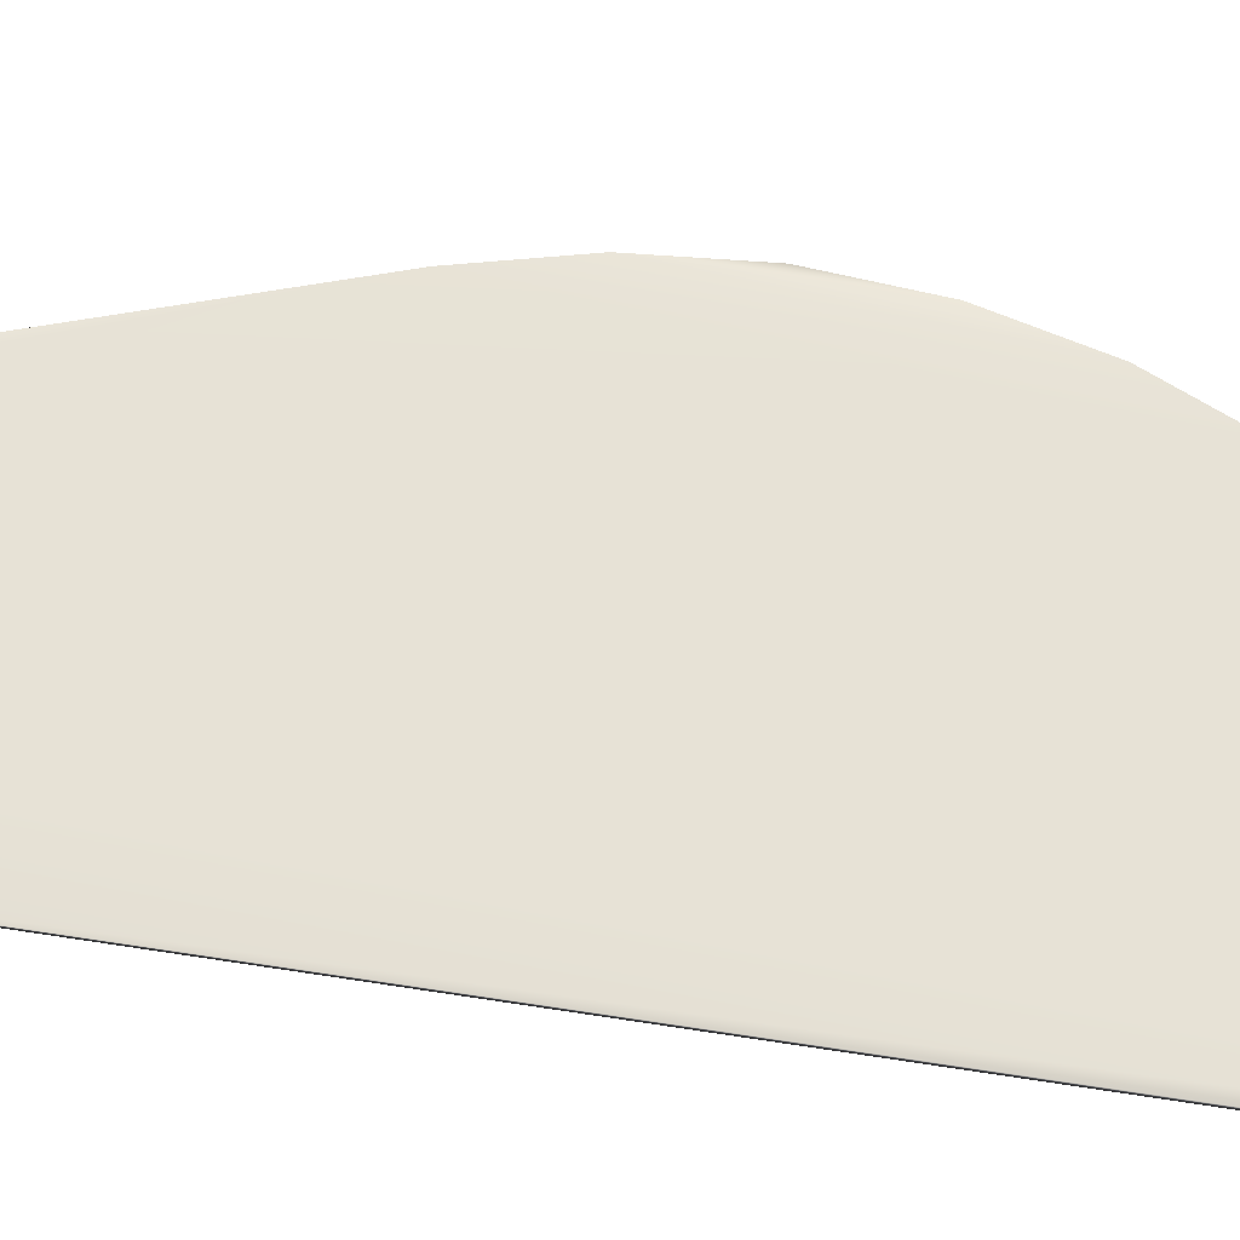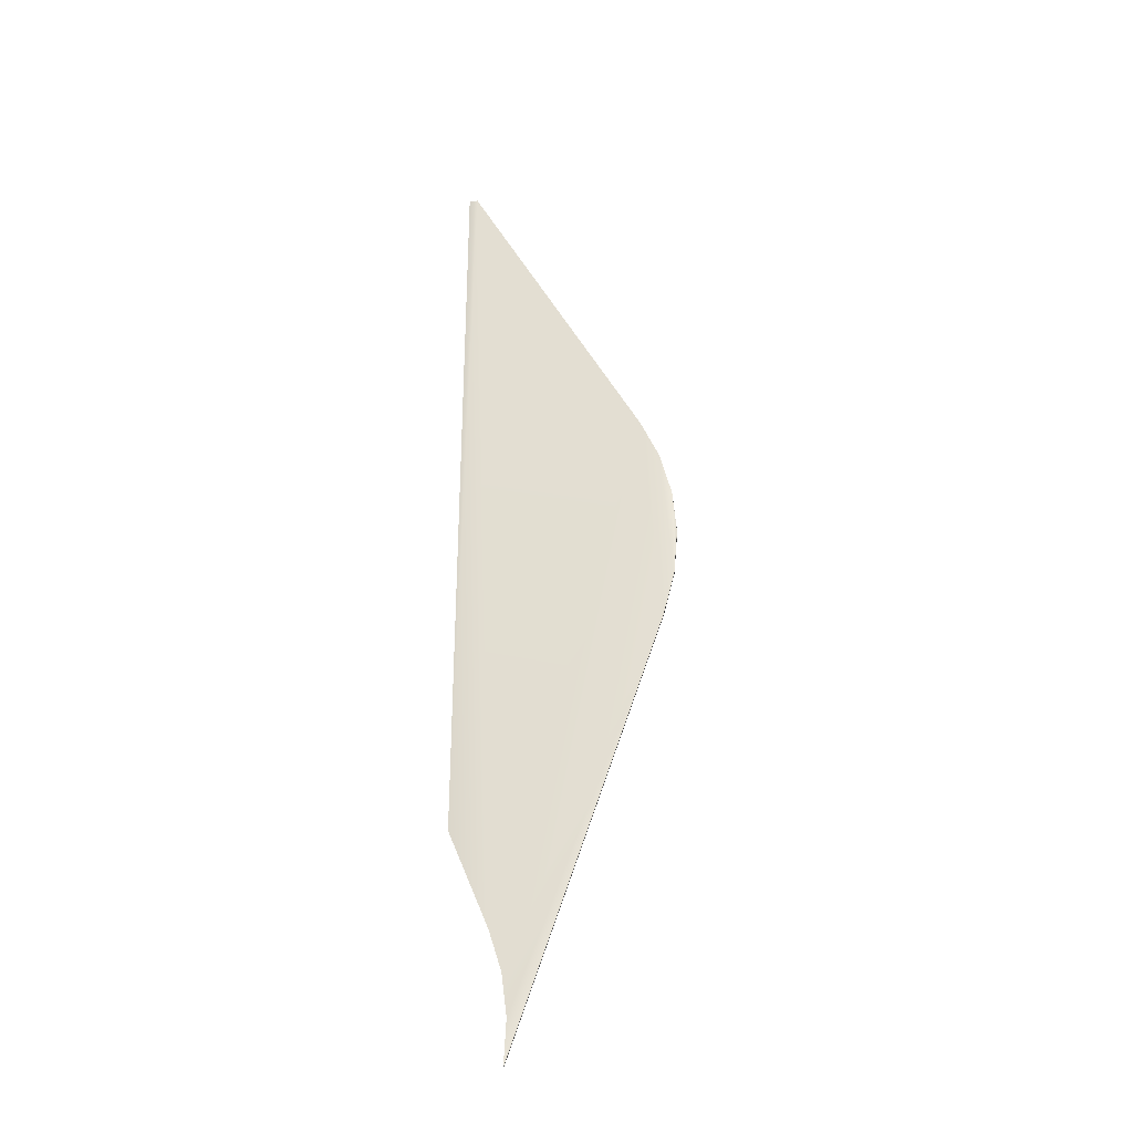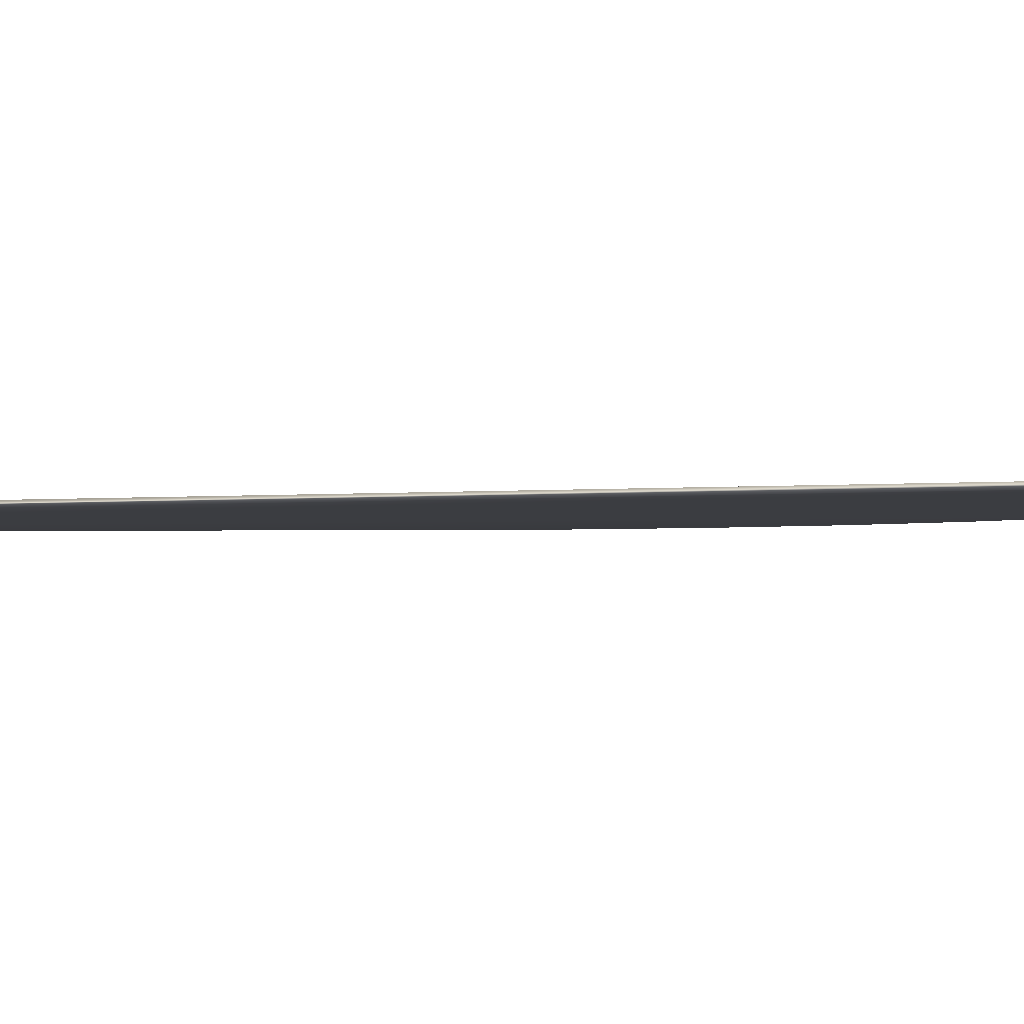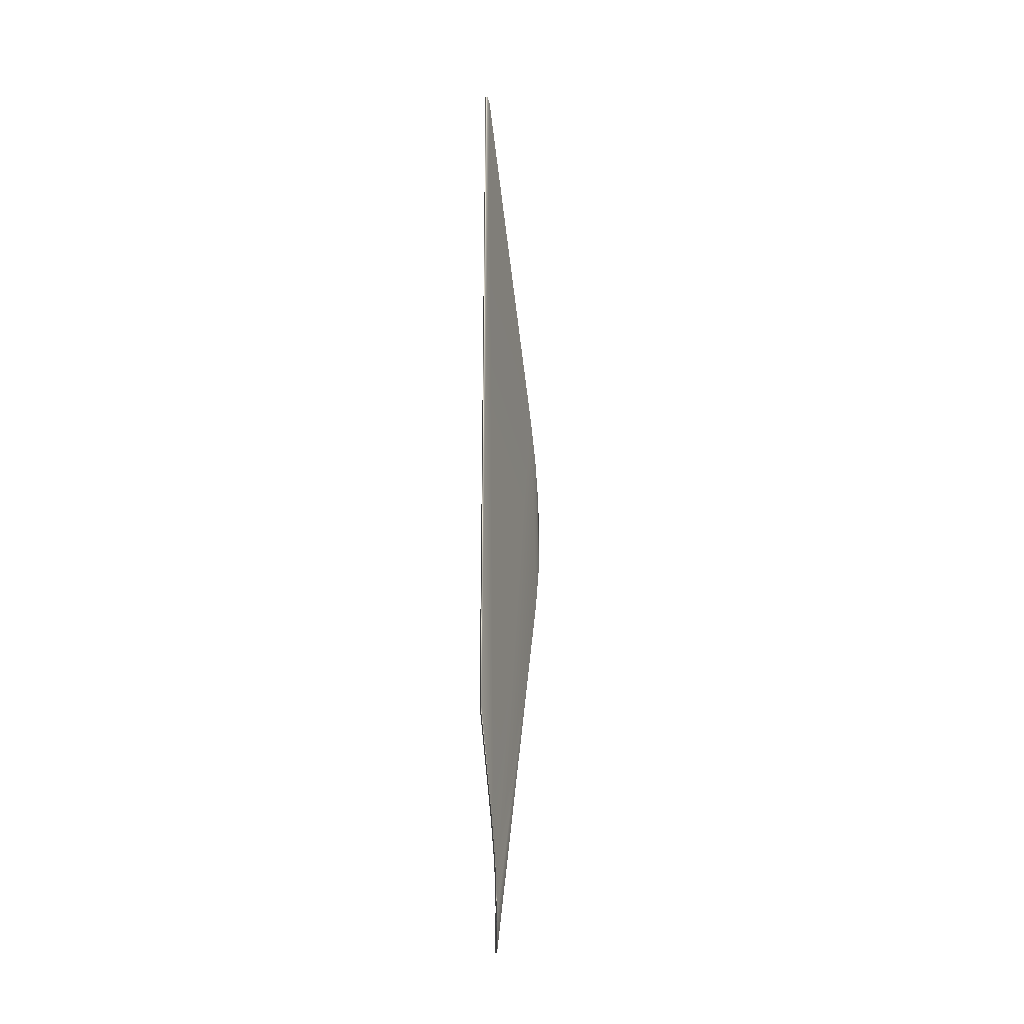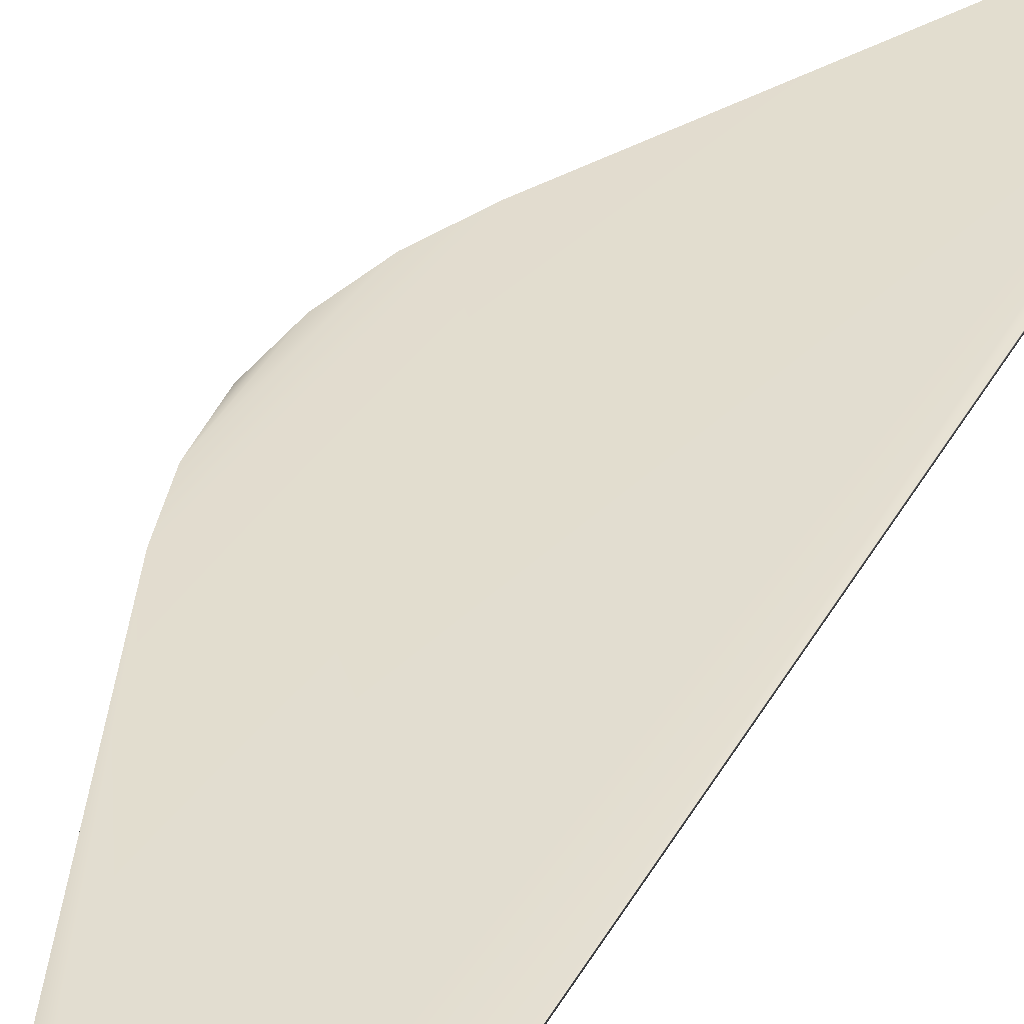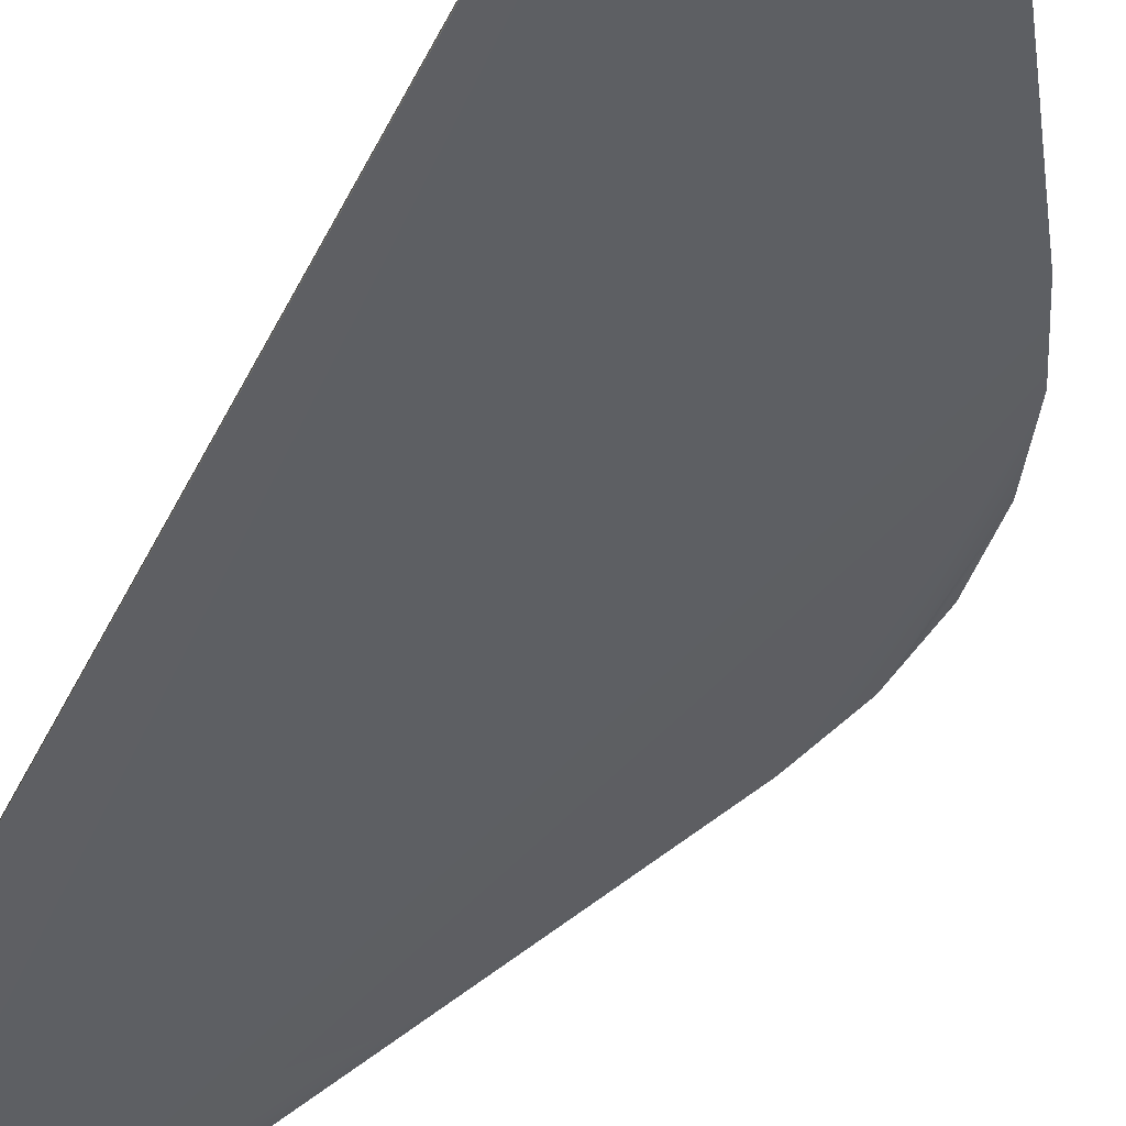
<metadata>
{"format":"obj","ext":"obj","renderer":"f3d","projection":"perspective","resolution":1024,"background":"white","views":[{"elev":63.6,"azim":-80.9,"up":"+Y"},{"elev":-32.6,"azim":11.0,"up":"+Z"},{"elev":-2.5,"azim":-68.9,"up":"+Y"},{"elev":-29.7,"azim":-74.2,"up":"+Z"},{"elev":35.2,"azim":-155.8,"up":"+Y"},{"elev":-40.1,"azim":-22.1,"up":"+Y"}]}
</metadata>
<code>
v -38.76 22.75 26.76
v -38.76 23.22 26.76
v -36.35 22.75 36.22
v -36.35 23.22 36.22
v -35.52 22.75 45.95
v -35.52 23.22 45.95
v -36.28 22.75 55.69
v -36.28 23.22 55.69
v -38.63 22.75 65.17
v -38.63 23.22 65.17
v -42.49 22.75 74.14
v -42.49 23.22 74.14
v -81.15 22.75 143.4
v -81.15 22.75 -16.45
v -79.34 22.75 143.4
v -72.83 22.75 -37.04
v -70.26 22.75 -45.41
v -69.18 22.75 -54.11
v -69.62 22.75 -62.86
v -81.15 23.22 -16.45
v -81.15 23.22 143.4
v -79.34 23.22 143.4
v -72.83 23.22 -37.04
v -70.26 23.22 -45.41
v -69.18 23.22 -54.11
v -69.62 23.22 -62.86
f 1 2 3
f 3 2 4
f 3 4 5
f 5 4 6
f 5 6 7
f 7 6 8
f 7 8 9
f 9 8 10
f 9 10 11
f 11 10 12
f 13 14 15
f 15 14 16
f 15 16 11
f 11 16 17
f 11 17 1
f 1 17 18
f 1 18 19
f 11 1 9
f 9 1 3
f 9 3 7
f 7 3 5
f 20 14 21
f 21 14 13
f 22 15 12
f 12 15 11
f 21 22 20
f 20 22 23
f 23 22 12
f 23 12 24
f 24 12 2
f 24 2 25
f 25 2 26
f 12 10 2
f 2 10 4
f 4 10 8
f 4 8 6
f 21 13 22
f 22 13 15
f 2 1 26
f 26 1 19
f 16 23 17
f 17 23 24
f 17 24 18
f 18 24 25
f 18 25 19
f 19 25 26
f 23 16 20
f 20 16 14

</code>
